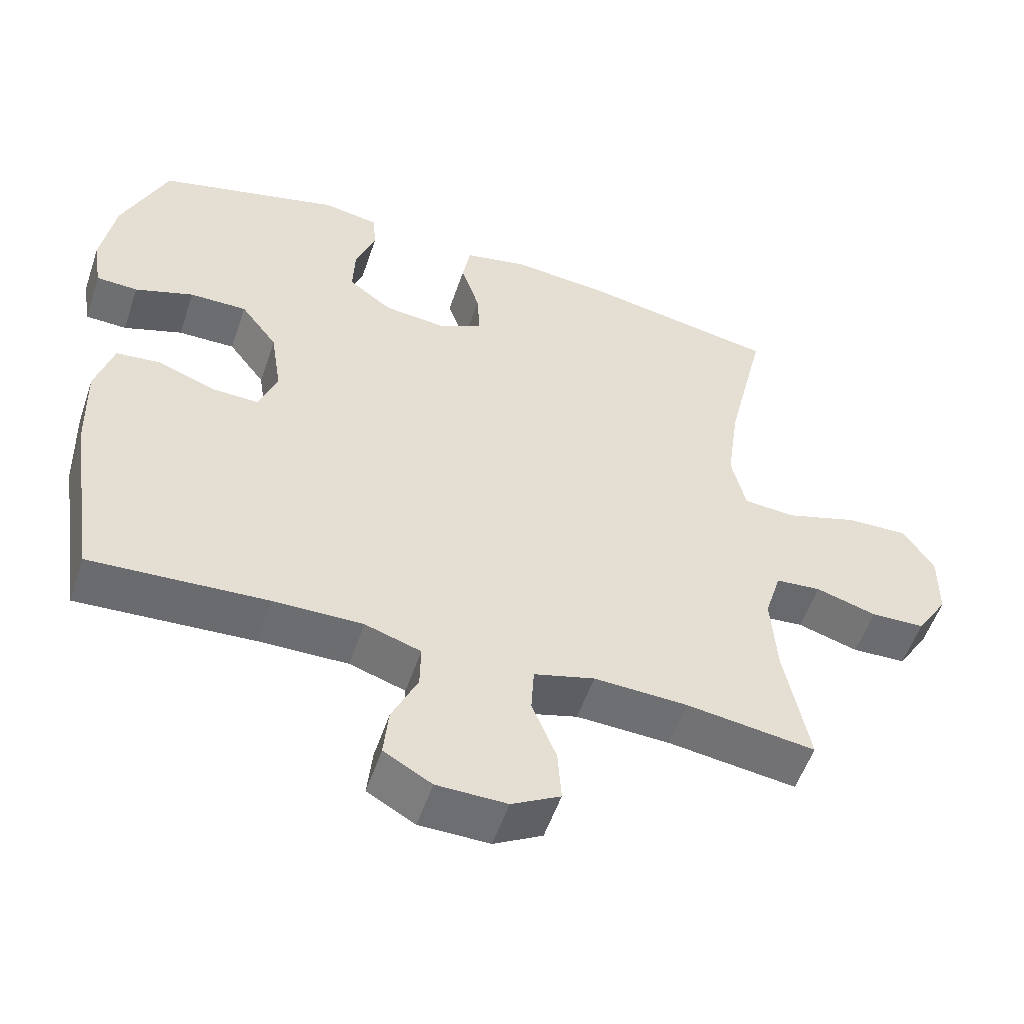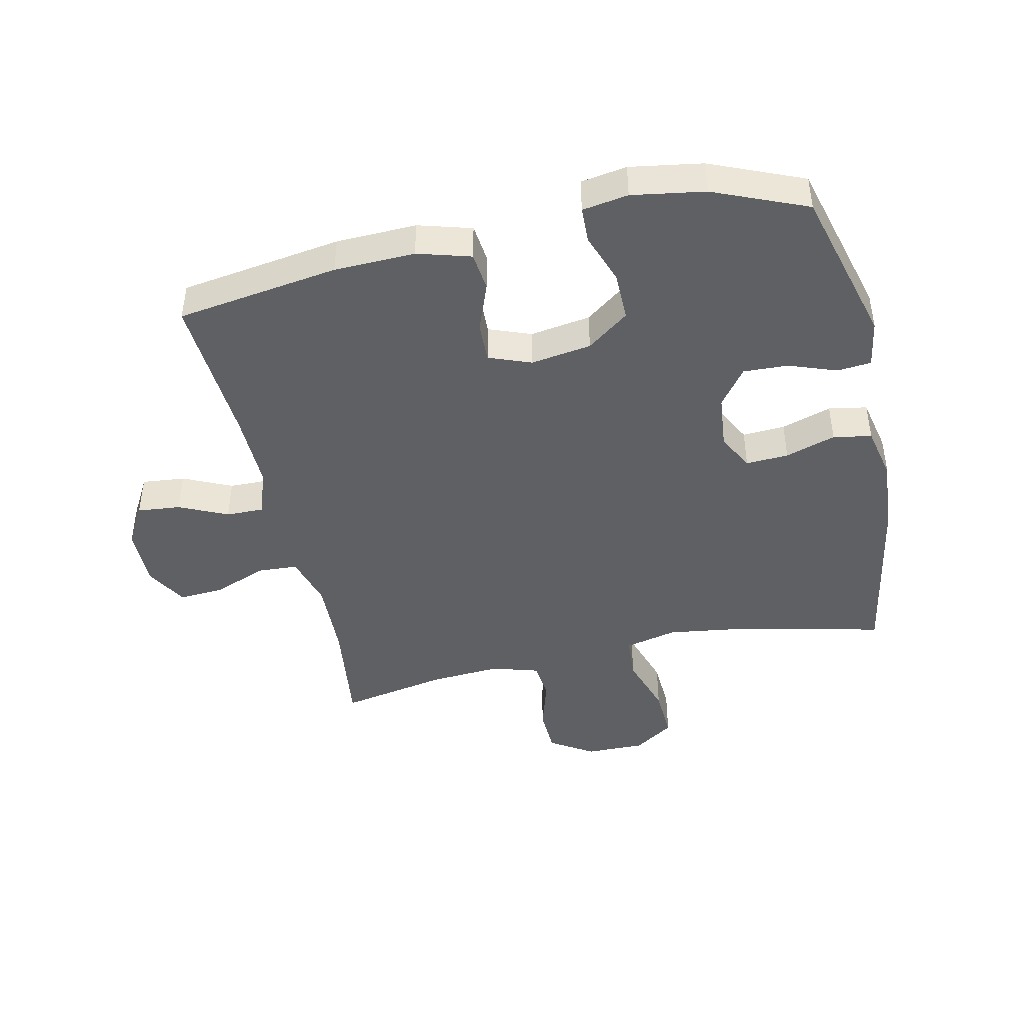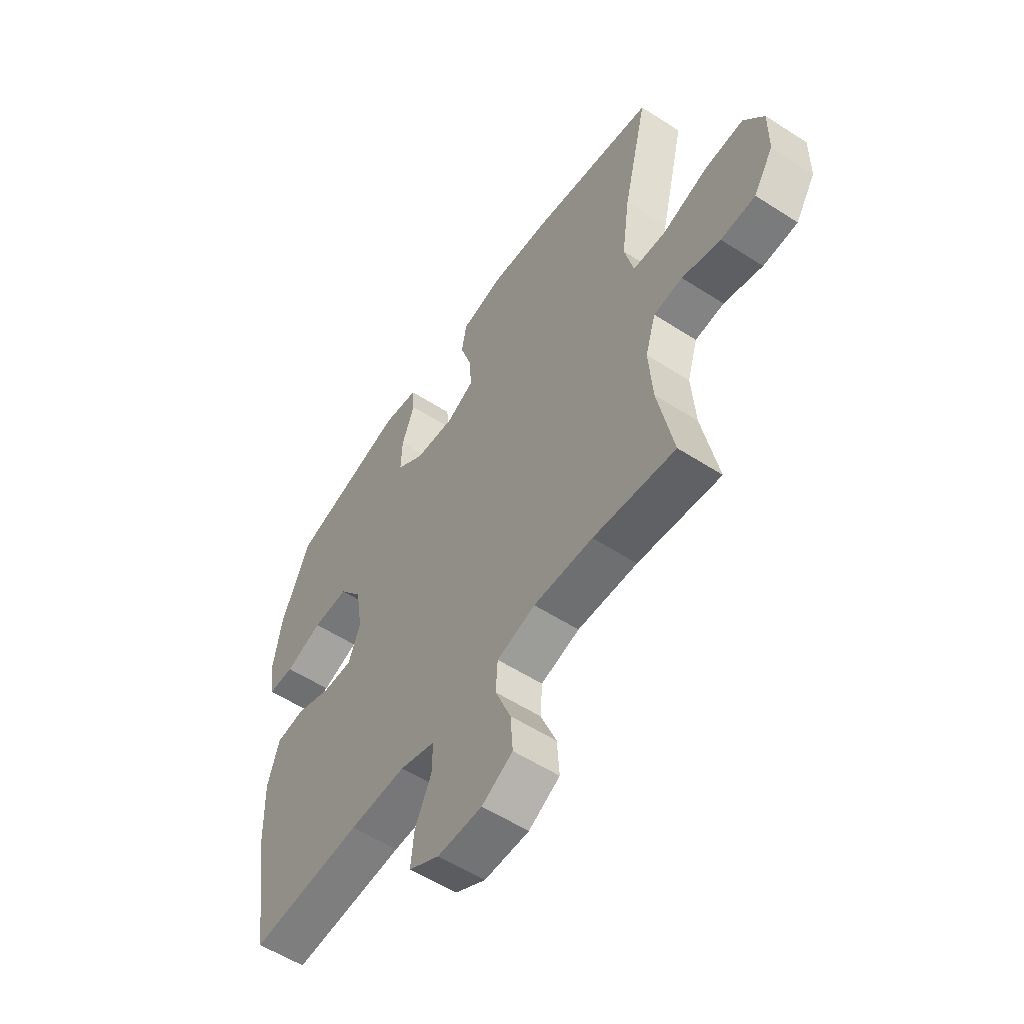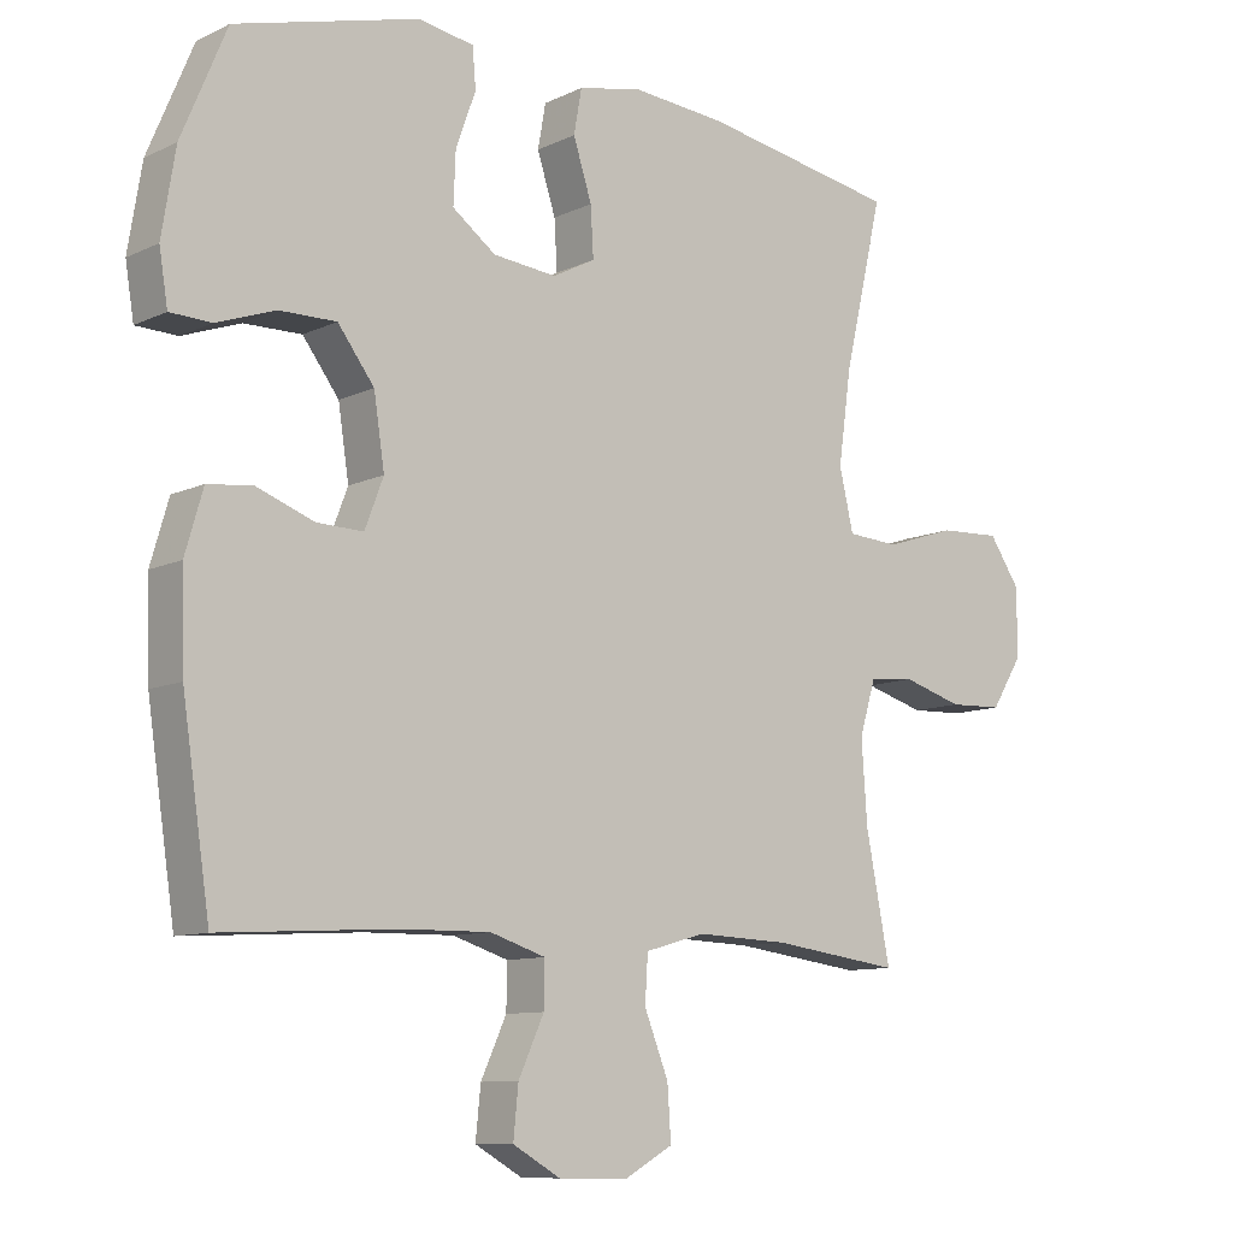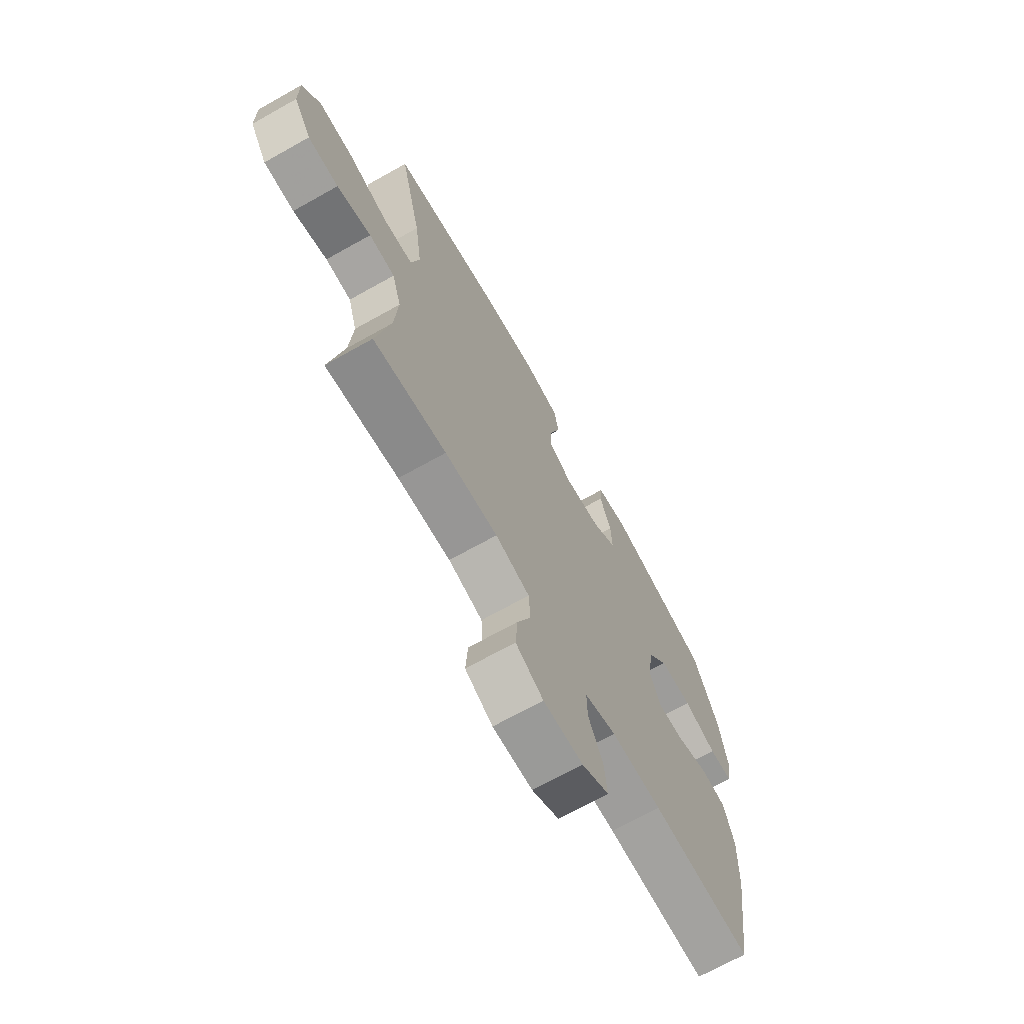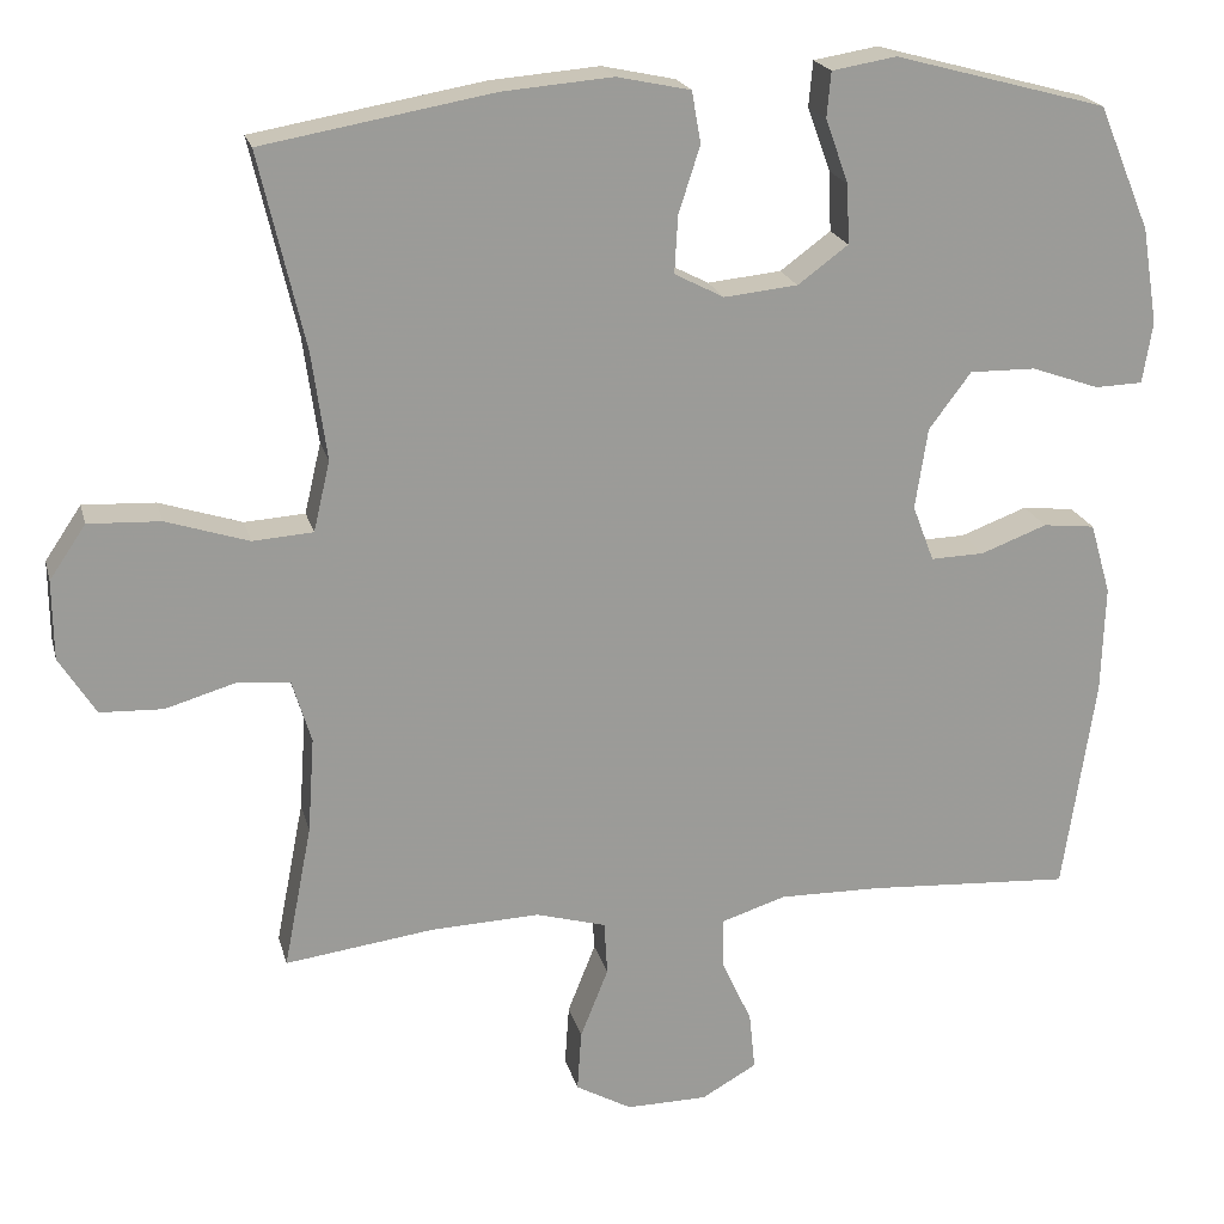
<metadata>
{"format":"obj","ext":"obj","renderer":"f3d","projection":"perspective","resolution":1024,"background":"white","views":[{"elev":-54.2,"azim":-18.6,"up":"+Z"},{"elev":-43.9,"azim":-77.5,"up":"+Y"},{"elev":-56.4,"azim":56.0,"up":"+Z"},{"elev":-9.9,"azim":-39.8,"up":"+Z"},{"elev":-69.7,"azim":119.3,"up":"+Z"},{"elev":20.4,"azim":166.3,"up":"+Z"}]}
</metadata>
<code>
v 0.5 0.07 0.5
v 0.445 0.07 0.264
v 0.427 0.07 0.134
v 0.447 0.07 0.049
v 0.52 0.07 0.044
v 0.62 0.07 0.076
v 0.707 0.07 0.08
v 0.751 0.07 0.015
v 0.75 0.07 -0.081
v 0.706 0.07 -0.151
v 0.63 0.07 -0.154
v 0.545 0.07 -0.129
v 0.481 0.07 -0.135
v 0.458 0.07 -0.211
v 0.466 0.07 -0.326
v 0.5 0.07 -0.5
v 0.319 0.07 -0.476
v 0.188 0.07 -0.471
v 0.103 0.07 -0.495
v 0.099 0.07 -0.56
v 0.133 0.07 -0.645
v 0.138 0.07 -0.719
v 0.07 0.07 -0.757
v -0.028 0.07 -0.756
v -0.095 0.07 -0.718
v -0.088 0.07 -0.648
v -0.052 0.07 -0.57
v -0.051 0.07 -0.508
v -0.129 0.07 -0.483
v -0.253 0.07 -0.485
v -0.5 0.07 -0.5
v -0.539 0.07 -0.238
v -0.543 0.07 -0.108
v -0.518 0.07 -0.022
v -0.455 0.07 -0.015
v -0.375 0.07 -0.045
v -0.31 0.07 -0.047
v -0.284 0.07 0.021
v -0.299 0.07 0.119
v -0.35 0.07 0.187
v -0.43 0.07 0.186
v -0.512 0.07 0.157
v -0.57 0.07 0.159
v -0.582 0.07 0.233
v -0.563 0.07 0.35
v -0.5 0.07 0.5
v -0.243 0.07 0.569
v -0.165 0.07 0.556
v -0.16 0.07 0.501
v -0.188 0.07 0.424
v -0.191 0.07 0.352
v -0.13 0.07 0.307
v -0.041 0.07 0.298
v 0.019 0.07 0.329
v 0.015 0.07 0.398
v -0.011 0.07 0.479
v 0 0.07 0.541
v 0.089 0.07 0.56
v 0.222 0.07 0.549
v 0.5 0 0.5
v 0.445 0 0.264
v 0.427 0 0.134
v 0.447 0 0.049
v 0.52 0 0.044
v 0.62 0 0.076
v 0.707 0 0.08
v 0.751 0 0.015
v 0.75 0 -0.081
v 0.706 0 -0.151
v 0.63 0 -0.154
v 0.545 0 -0.129
v 0.481 0 -0.135
v 0.458 0 -0.211
v 0.466 0 -0.326
v 0.5 0 -0.5
v 0.319 0 -0.476
v 0.188 0 -0.471
v 0.103 0 -0.495
v 0.099 0 -0.56
v 0.133 0 -0.645
v 0.138 0 -0.719
v 0.07 0 -0.757
v -0.028 0 -0.756
v -0.095 0 -0.718
v -0.088 0 -0.648
v -0.052 0 -0.57
v -0.051 0 -0.508
v -0.129 0 -0.483
v -0.253 0 -0.485
v -0.5 0 -0.5
v -0.539 0 -0.238
v -0.543 0 -0.108
v -0.518 0 -0.022
v -0.455 0 -0.015
v -0.375 0 -0.045
v -0.31 0 -0.047
v -0.284 0 0.021
v -0.299 0 0.119
v -0.35 0 0.187
v -0.43 0 0.186
v -0.512 0 0.157
v -0.57 0 0.159
v -0.582 0 0.233
v -0.563 0 0.35
v -0.5 0 0.5
v -0.243 0 0.569
v -0.165 0 0.556
v -0.16 0 0.501
v -0.188 0 0.424
v -0.191 0 0.352
v -0.13 0 0.307
v -0.041 0 0.298
v 0.019 0 0.329
v 0.015 0 0.398
v -0.011 0 0.479
v 0 0 0.541
v 0.089 0 0.56
v 0.222 0 0.549
f 59 1 2
f 58 59 2
f 57 58 2
f 56 57 2
f 55 56 2
f 54 55 2 3
f 53 54 3 4
f 52 53 4
f 48 49 50
f 47 48 50
f 46 47 50
f 45 46 50
f 44 45 50
f 43 44 50
f 42 43 50
f 41 42 50
f 40 41 50 51
f 39 40 51 52
f 34 35 36
f 33 34 36
f 32 33 36
f 31 32 36
f 30 31 36
f 29 30 36 37
f 28 29 37 38
f 25 26 27
f 24 25 27
f 23 24 27
f 22 23 27
f 21 22 27
f 20 21 27
f 19 20 27 28
f 39 52 4
f 38 39 4
f 28 38 4
f 19 28 4
f 18 19 4
f 10 11 12
f 9 10 12
f 8 9 12
f 7 8 12
f 6 7 12
f 5 6 12
f 5 12 13
f 5 13 14
f 4 5 14
f 18 4 14
f 17 18 14
f 17 14 15
f 15 16 17
f 61 60 118
f 61 118 117
f 61 117 116
f 61 116 115
f 61 115 114
f 62 61 114 113
f 63 62 113 112
f 63 112 111
f 109 108 107
f 109 107 106
f 109 106 105
f 109 105 104
f 109 104 103
f 109 103 102
f 109 102 101
f 109 101 100
f 110 109 100 99
f 111 110 99 98
f 95 94 93
f 95 93 92
f 95 92 91
f 95 91 90
f 95 90 89
f 96 95 89 88
f 97 96 88 87
f 86 85 84
f 86 84 83
f 86 83 82
f 86 82 81
f 86 81 80
f 86 80 79
f 87 86 79 78
f 63 111 98
f 63 98 97
f 63 97 87
f 63 87 78
f 63 78 77
f 71 70 69
f 71 69 68
f 71 68 67
f 71 67 66
f 71 66 65
f 71 65 64
f 72 71 64
f 73 72 64
f 73 64 63
f 73 63 77
f 73 77 76
f 74 73 76
f 76 75 74
f 1 60 61 2
f 2 61 62 3
f 3 62 63 4
f 4 63 64 5
f 5 64 65 6
f 6 65 66 7
f 7 66 67 8
f 8 67 68 9
f 9 68 69 10
f 10 69 70 11
f 11 70 71 12
f 12 71 72 13
f 13 72 73 14
f 14 73 74 15
f 15 74 75 16
f 16 75 76 17
f 17 76 77 18
f 18 77 78 19
f 19 78 79 20
f 20 79 80 21
f 21 80 81 22
f 22 81 82 23
f 23 82 83 24
f 24 83 84 25
f 25 84 85 26
f 26 85 86 27
f 27 86 87 28
f 28 87 88 29
f 29 88 89 30
f 30 89 90 31
f 31 90 91 32
f 32 91 92 33
f 33 92 93 34
f 34 93 94 35
f 35 94 95 36
f 36 95 96 37
f 37 96 97 38
f 38 97 98 39
f 39 98 99 40
f 40 99 100 41
f 41 100 101 42
f 42 101 102 43
f 43 102 103 44
f 44 103 104 45
f 45 104 105 46
f 46 105 106 47
f 47 106 107 48
f 48 107 108 49
f 49 108 109 50
f 50 109 110 51
f 51 110 111 52
f 52 111 112 53
f 53 112 113 54
f 54 113 114 55
f 55 114 115 56
f 56 115 116 57
f 57 116 117 58
f 58 117 118 59
f 59 118 60 1

</code>
